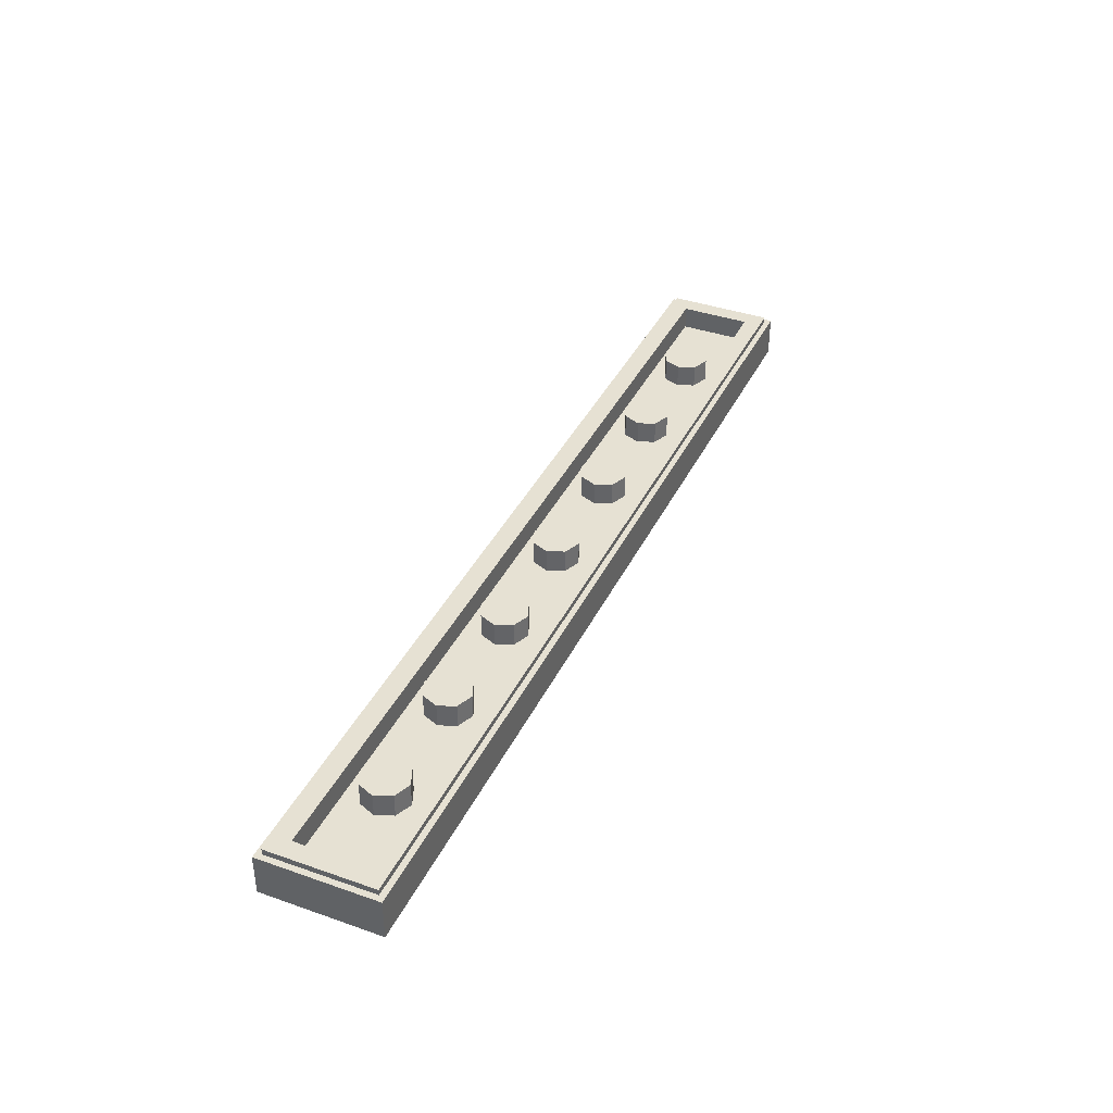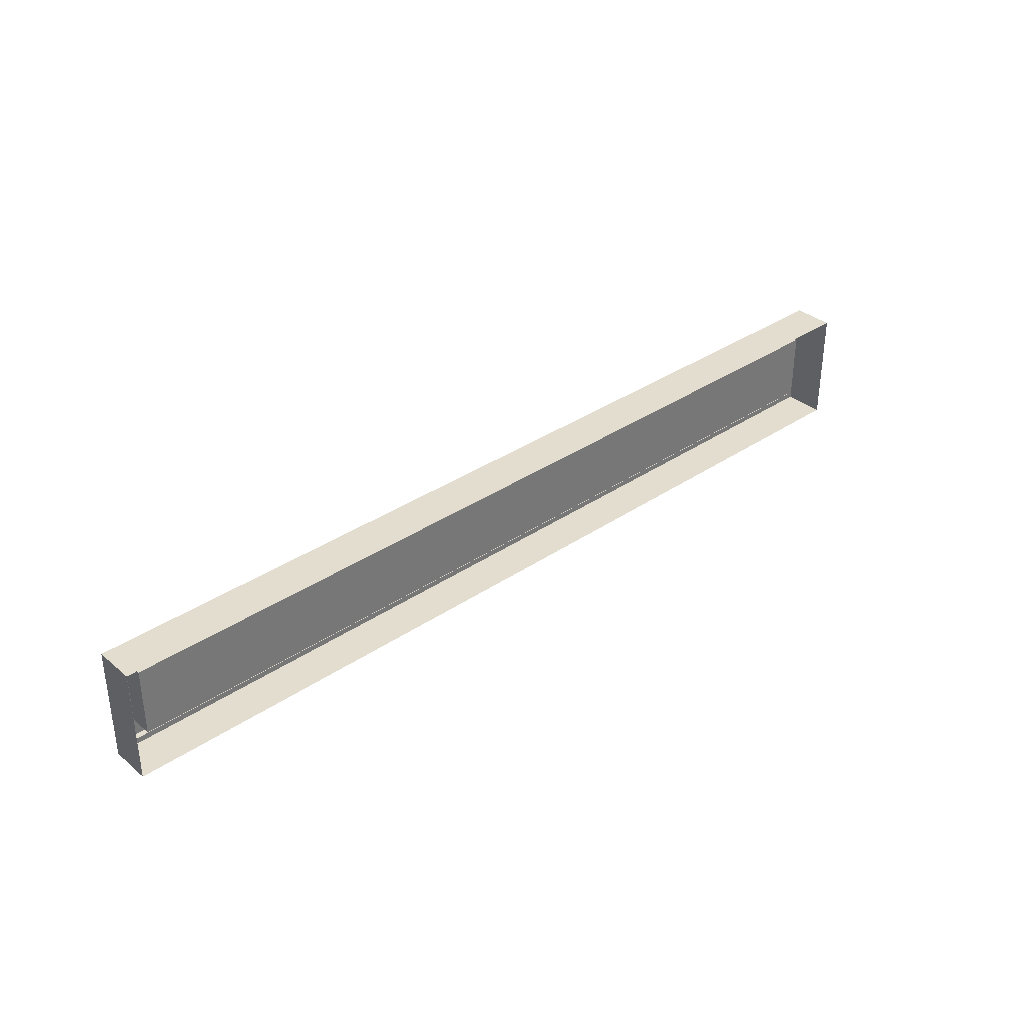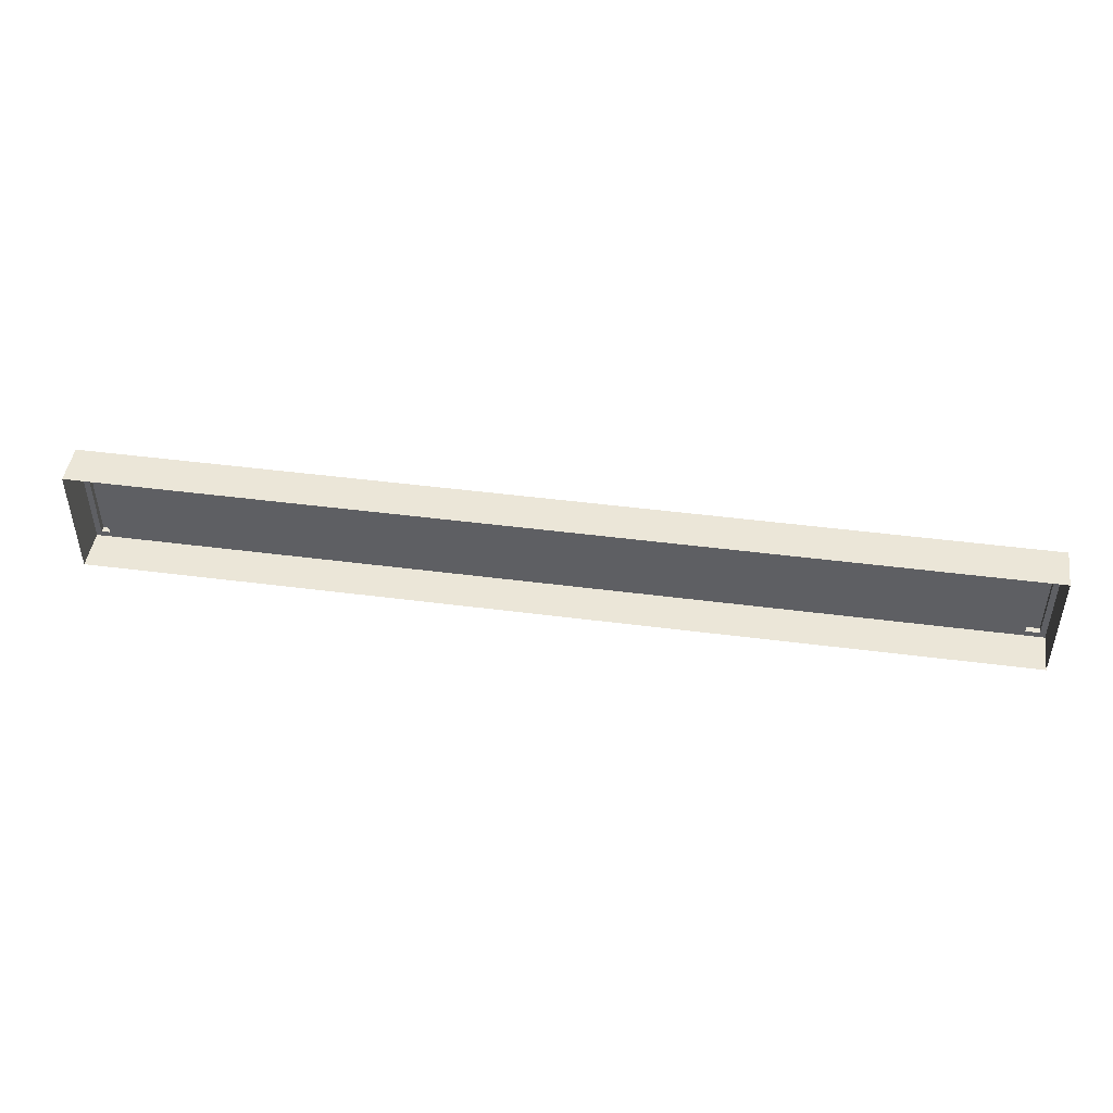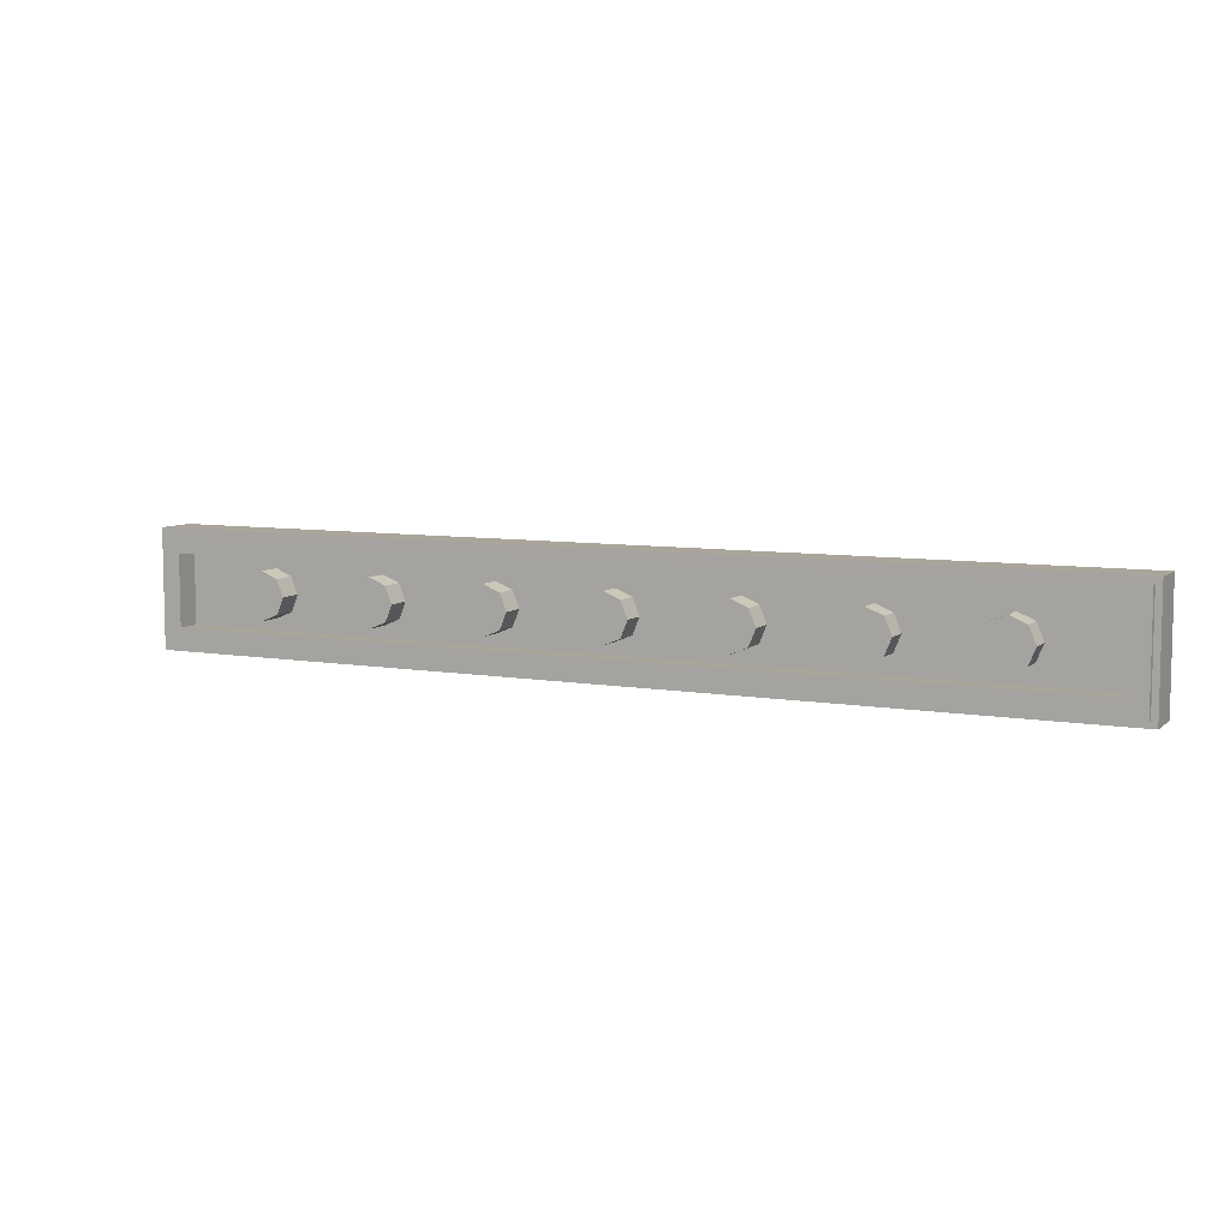
<metadata>
{"format":"obj","ext":"obj","renderer":"f3d","projection":"perspective","resolution":1024,"background":"white","views":[{"elev":38.7,"azim":-66.2,"up":"+Y"},{"elev":34.8,"azim":-42.2,"up":"+Z"},{"elev":46.4,"azim":8.4,"up":"+Z"},{"elev":7.5,"azim":-153.8,"up":"+Z"}]}
</metadata>
<code>
v -4 0 0.5
v -4 0.35 0.5
v 4 0.35 0.5
v 4 0 0.5
v -4 0 -0.5
v -4 0.35 -0.5
v -4 0.35 0.5
v -4 0 0.5
v 4 0 -0.5
v 4 0.35 -0.5
v -4 0.35 -0.5
v -4 0 -0.5
v 4 0 0.5
v 4 0.35 0.5
v 4 0.35 -0.5
v 4 0 -0.5
v -3.8 0.2 0.3
v 3.8 0.2 0.3
v 3.8 0.2 -0.3
v -3.8 0.2 -0.3
v -3.8 0.2 0.3
v -3.8 0.4 0.3
v 3.8 0.4 0.3
v 3.8 0.2 0.3
v -3.8 0.2 -0.3
v -3.8 0.4 -0.3
v -3.8 0.4 0.3
v -3.8 0.2 0.3
v 3.8 0.2 -0.3
v 3.8 0.4 -0.3
v -3.8 0.4 -0.3
v -3.8 0.2 -0.3
v 3.8 0.2 0.3
v 3.8 0.4 0.3
v 3.8 0.4 -0.3
v 3.8 0.2 -0.3
v 3.95 0.4 0.45
v 3.8 0.4 0.3
v -3.8 0.4 0.3
v -3.95 0.4 0.45
v -3.95 0.4 0.45
v -3.8 0.4 0.3
v -3.8 0.4 -0.3
v -3.95 0.4 -0.45
v -3.95 0.4 -0.45
v -3.8 0.4 -0.3
v 3.8 0.4 -0.3
v 3.95 0.4 -0.45
v 3.95 0.4 -0.45
v 3.8 0.4 -0.3
v 3.8 0.4 0.3
v 3.95 0.4 0.45
v -3.95 0.35 0.45
v -3.95 0.4 0.45
v 3.95 0.4 0.45
v 3.95 0.35 0.45
v -3.95 0.35 -0.45
v -3.95 0.4 -0.45
v -3.95 0.4 0.45
v -3.95 0.35 0.45
v 3.95 0.35 -0.45
v 3.95 0.4 -0.45
v -3.95 0.4 -0.45
v -3.95 0.35 -0.45
v 3.95 0.35 0.45
v 3.95 0.4 0.45
v 3.95 0.4 -0.45
v 3.95 0.35 -0.45
v 4 0.35 0.5
v 3.95 0.35 0.45
v -3.95 0.35 0.45
v -4 0.35 0.5
v -4 0.35 0.5
v -3.95 0.35 0.45
v -3.95 0.35 -0.45
v -4 0.35 -0.5
v -4 0.35 -0.5
v -3.95 0.35 -0.45
v 3.95 0.35 -0.45
v 4 0.35 -0.5
v 4 0.35 -0.5
v 3.95 0.35 -0.45
v 3.95 0.35 0.45
v 4 0.35 0.5
v -3 0.4 0
v -2.8 0.4 0
v -2.859 0.4 0.1414
v -3 0.4 0
v -2.859 0.4 0.1414
v -3 0.4 0.2
v -3 0.4 0
v -3 0.4 0.2
v -3.141 0.4 0.1414
v -3 0.4 0
v -3.141 0.4 0.1414
v -3.2 0.4 0
v -3 0.4 0
v -3.2 0.4 0
v -3.141 0.4 -0.1414
v -3 0.4 0
v -3.141 0.4 -0.1414
v -3 0.4 -0.2
v -3 0.4 0
v -3 0.4 -0.2
v -2.859 0.4 -0.1414
v -3 0.4 0
v -2.859 0.4 -0.1414
v -2.8 0.4 0
v -2.859 0.4 0.1414
v -2.8 0.4 0
v -2.8 0.2 0
v -2.859 0.2 0.1414
v -3 0.4 0.2
v -2.859 0.4 0.1414
v -2.859 0.2 0.1414
v -3 0.2 0.2
v -3.141 0.4 0.1414
v -3 0.4 0.2
v -3 0.2 0.2
v -3.141 0.2 0.1414
v -3.2 0.4 0
v -3.141 0.4 0.1414
v -3.141 0.2 0.1414
v -3.2 0.2 0
v -3.141 0.4 -0.1414
v -3.2 0.4 0
v -3.2 0.2 0
v -3.141 0.2 -0.1414
v -3 0.4 -0.2
v -3.141 0.4 -0.1414
v -3.141 0.2 -0.1414
v -3 0.2 -0.2
v -2.859 0.4 -0.1414
v -3 0.4 -0.2
v -3 0.2 -0.2
v -2.859 0.2 -0.1414
v -2.8 0.4 0
v -2.859 0.4 -0.1414
v -2.859 0.2 -0.1414
v -2.8 0.2 0
v -2 0.4 0
v -1.8 0.4 0
v -1.859 0.4 0.1414
v -2 0.4 0
v -1.859 0.4 0.1414
v -2 0.4 0.2
v -2 0.4 0
v -2 0.4 0.2
v -2.141 0.4 0.1414
v -2 0.4 0
v -2.141 0.4 0.1414
v -2.2 0.4 0
v -2 0.4 0
v -2.2 0.4 0
v -2.141 0.4 -0.1414
v -2 0.4 0
v -2.141 0.4 -0.1414
v -2 0.4 -0.2
v -2 0.4 0
v -2 0.4 -0.2
v -1.859 0.4 -0.1414
v -2 0.4 0
v -1.859 0.4 -0.1414
v -1.8 0.4 0
v -1.859 0.4 0.1414
v -1.8 0.4 0
v -1.8 0.2 0
v -1.859 0.2 0.1414
v -2 0.4 0.2
v -1.859 0.4 0.1414
v -1.859 0.2 0.1414
v -2 0.2 0.2
v -2.141 0.4 0.1414
v -2 0.4 0.2
v -2 0.2 0.2
v -2.141 0.2 0.1414
v -2.2 0.4 0
v -2.141 0.4 0.1414
v -2.141 0.2 0.1414
v -2.2 0.2 0
v -2.141 0.4 -0.1414
v -2.2 0.4 0
v -2.2 0.2 0
v -2.141 0.2 -0.1414
v -2 0.4 -0.2
v -2.141 0.4 -0.1414
v -2.141 0.2 -0.1414
v -2 0.2 -0.2
v -1.859 0.4 -0.1414
v -2 0.4 -0.2
v -2 0.2 -0.2
v -1.859 0.2 -0.1414
v -1.8 0.4 0
v -1.859 0.4 -0.1414
v -1.859 0.2 -0.1414
v -1.8 0.2 0
v -1 0.4 0
v -0.8 0.4 0
v -0.8586 0.4 0.1414
v -1 0.4 0
v -0.8586 0.4 0.1414
v -1 0.4 0.2
v -1 0.4 0
v -1 0.4 0.2
v -1.141 0.4 0.1414
v -1 0.4 0
v -1.141 0.4 0.1414
v -1.2 0.4 0
v -1 0.4 0
v -1.2 0.4 0
v -1.141 0.4 -0.1414
v -1 0.4 0
v -1.141 0.4 -0.1414
v -1 0.4 -0.2
v -1 0.4 0
v -1 0.4 -0.2
v -0.8586 0.4 -0.1414
v -1 0.4 0
v -0.8586 0.4 -0.1414
v -0.8 0.4 0
v -0.8586 0.4 0.1414
v -0.8 0.4 0
v -0.8 0.2 0
v -0.8586 0.2 0.1414
v -1 0.4 0.2
v -0.8586 0.4 0.1414
v -0.8586 0.2 0.1414
v -1 0.2 0.2
v -1.141 0.4 0.1414
v -1 0.4 0.2
v -1 0.2 0.2
v -1.141 0.2 0.1414
v -1.2 0.4 0
v -1.141 0.4 0.1414
v -1.141 0.2 0.1414
v -1.2 0.2 0
v -1.141 0.4 -0.1414
v -1.2 0.4 0
v -1.2 0.2 0
v -1.141 0.2 -0.1414
v -1 0.4 -0.2
v -1.141 0.4 -0.1414
v -1.141 0.2 -0.1414
v -1 0.2 -0.2
v -0.8586 0.4 -0.1414
v -1 0.4 -0.2
v -1 0.2 -0.2
v -0.8586 0.2 -0.1414
v -0.8 0.4 0
v -0.8586 0.4 -0.1414
v -0.8586 0.2 -0.1414
v -0.8 0.2 0
v 0 0.4 0
v 0.2 0.4 0
v 0.1414 0.4 0.1414
v 0 0.4 0
v 0.1414 0.4 0.1414
v 0 0.4 0.2
v 0 0.4 0
v 0 0.4 0.2
v -0.1414 0.4 0.1414
v 0 0.4 0
v -0.1414 0.4 0.1414
v -0.2 0.4 0
v 0 0.4 0
v -0.2 0.4 0
v -0.1414 0.4 -0.1414
v 0 0.4 0
v -0.1414 0.4 -0.1414
v 0 0.4 -0.2
v 0 0.4 0
v 0 0.4 -0.2
v 0.1414 0.4 -0.1414
v 0 0.4 0
v 0.1414 0.4 -0.1414
v 0.2 0.4 0
v 0.1414 0.4 0.1414
v 0.2 0.4 0
v 0.2 0.2 0
v 0.1414 0.2 0.1414
v 0 0.4 0.2
v 0.1414 0.4 0.1414
v 0.1414 0.2 0.1414
v 0 0.2 0.2
v -0.1414 0.4 0.1414
v 0 0.4 0.2
v 0 0.2 0.2
v -0.1414 0.2 0.1414
v -0.2 0.4 0
v -0.1414 0.4 0.1414
v -0.1414 0.2 0.1414
v -0.2 0.2 0
v -0.1414 0.4 -0.1414
v -0.2 0.4 0
v -0.2 0.2 0
v -0.1414 0.2 -0.1414
v 0 0.4 -0.2
v -0.1414 0.4 -0.1414
v -0.1414 0.2 -0.1414
v 0 0.2 -0.2
v 0.1414 0.4 -0.1414
v 0 0.4 -0.2
v 0 0.2 -0.2
v 0.1414 0.2 -0.1414
v 0.2 0.4 0
v 0.1414 0.4 -0.1414
v 0.1414 0.2 -0.1414
v 0.2 0.2 0
v 1 0.4 0
v 1.2 0.4 0
v 1.141 0.4 0.1414
v 1 0.4 0
v 1.141 0.4 0.1414
v 1 0.4 0.2
v 1 0.4 0
v 1 0.4 0.2
v 0.8586 0.4 0.1414
v 1 0.4 0
v 0.8586 0.4 0.1414
v 0.8 0.4 0
v 1 0.4 0
v 0.8 0.4 0
v 0.8586 0.4 -0.1414
v 1 0.4 0
v 0.8586 0.4 -0.1414
v 1 0.4 -0.2
v 1 0.4 0
v 1 0.4 -0.2
v 1.141 0.4 -0.1414
v 1 0.4 0
v 1.141 0.4 -0.1414
v 1.2 0.4 0
v 1.141 0.4 0.1414
v 1.2 0.4 0
v 1.2 0.2 0
v 1.141 0.2 0.1414
v 1 0.4 0.2
v 1.141 0.4 0.1414
v 1.141 0.2 0.1414
v 1 0.2 0.2
v 0.8586 0.4 0.1414
v 1 0.4 0.2
v 1 0.2 0.2
v 0.8586 0.2 0.1414
v 0.8 0.4 0
v 0.8586 0.4 0.1414
v 0.8586 0.2 0.1414
v 0.8 0.2 0
v 0.8586 0.4 -0.1414
v 0.8 0.4 0
v 0.8 0.2 0
v 0.8586 0.2 -0.1414
v 1 0.4 -0.2
v 0.8586 0.4 -0.1414
v 0.8586 0.2 -0.1414
v 1 0.2 -0.2
v 1.141 0.4 -0.1414
v 1 0.4 -0.2
v 1 0.2 -0.2
v 1.141 0.2 -0.1414
v 1.2 0.4 0
v 1.141 0.4 -0.1414
v 1.141 0.2 -0.1414
v 1.2 0.2 0
v 2 0.4 0
v 2.2 0.4 0
v 2.141 0.4 0.1414
v 2 0.4 0
v 2.141 0.4 0.1414
v 2 0.4 0.2
v 2 0.4 0
v 2 0.4 0.2
v 1.859 0.4 0.1414
v 2 0.4 0
v 1.859 0.4 0.1414
v 1.8 0.4 0
v 2 0.4 0
v 1.8 0.4 0
v 1.859 0.4 -0.1414
v 2 0.4 0
v 1.859 0.4 -0.1414
v 2 0.4 -0.2
v 2 0.4 0
v 2 0.4 -0.2
v 2.141 0.4 -0.1414
v 2 0.4 0
v 2.141 0.4 -0.1414
v 2.2 0.4 0
v 2.141 0.4 0.1414
v 2.2 0.4 0
v 2.2 0.2 0
v 2.141 0.2 0.1414
v 2 0.4 0.2
v 2.141 0.4 0.1414
v 2.141 0.2 0.1414
v 2 0.2 0.2
v 1.859 0.4 0.1414
v 2 0.4 0.2
v 2 0.2 0.2
v 1.859 0.2 0.1414
v 1.8 0.4 0
v 1.859 0.4 0.1414
v 1.859 0.2 0.1414
v 1.8 0.2 0
v 1.859 0.4 -0.1414
v 1.8 0.4 0
v 1.8 0.2 0
v 1.859 0.2 -0.1414
v 2 0.4 -0.2
v 1.859 0.4 -0.1414
v 1.859 0.2 -0.1414
v 2 0.2 -0.2
v 2.141 0.4 -0.1414
v 2 0.4 -0.2
v 2 0.2 -0.2
v 2.141 0.2 -0.1414
v 2.2 0.4 0
v 2.141 0.4 -0.1414
v 2.141 0.2 -0.1414
v 2.2 0.2 0
v 3 0.4 0
v 3.2 0.4 0
v 3.141 0.4 0.1414
v 3 0.4 0
v 3.141 0.4 0.1414
v 3 0.4 0.2
v 3 0.4 0
v 3 0.4 0.2
v 2.859 0.4 0.1414
v 3 0.4 0
v 2.859 0.4 0.1414
v 2.8 0.4 0
v 3 0.4 0
v 2.8 0.4 0
v 2.859 0.4 -0.1414
v 3 0.4 0
v 2.859 0.4 -0.1414
v 3 0.4 -0.2
v 3 0.4 0
v 3 0.4 -0.2
v 3.141 0.4 -0.1414
v 3 0.4 0
v 3.141 0.4 -0.1414
v 3.2 0.4 0
v 3.141 0.4 0.1414
v 3.2 0.4 0
v 3.2 0.2 0
v 3.141 0.2 0.1414
v 3 0.4 0.2
v 3.141 0.4 0.1414
v 3.141 0.2 0.1414
v 3 0.2 0.2
v 2.859 0.4 0.1414
v 3 0.4 0.2
v 3 0.2 0.2
v 2.859 0.2 0.1414
v 2.8 0.4 0
v 2.859 0.4 0.1414
v 2.859 0.2 0.1414
v 2.8 0.2 0
v 2.859 0.4 -0.1414
v 2.8 0.4 0
v 2.8 0.2 0
v 2.859 0.2 -0.1414
v 3 0.4 -0.2
v 2.859 0.4 -0.1414
v 2.859 0.2 -0.1414
v 3 0.2 -0.2
v 3.141 0.4 -0.1414
v 3 0.4 -0.2
v 3 0.2 -0.2
v 3.141 0.2 -0.1414
v 3.2 0.4 0
v 3.141 0.4 -0.1414
v 3.141 0.2 -0.1414
v 3.2 0.2 0
g mesh7105548
f 1 3 2
f 3 1 4
f 5 7 6
f 7 5 8
f 9 11 10
f 11 9 12
f 13 15 14
f 15 13 16
g mesh7105550
f 17 18 19
f 19 20 17
f 21 22 23
f 23 24 21
f 25 26 27
f 27 28 25
f 29 30 31
f 31 32 29
f 33 34 35
f 35 36 33
f 37 38 39
f 39 40 37
f 41 42 43
f 43 44 41
f 45 46 47
f 47 48 45
f 49 50 51
f 51 52 49
g mesh7105552
f 53 55 54
f 55 53 56
f 57 59 58
f 59 57 60
f 61 63 62
f 63 61 64
f 65 67 66
f 67 65 68
f 69 70 71
f 71 72 69
f 73 74 75
f 75 76 73
f 77 78 79
f 79 80 77
f 81 82 83
f 83 84 81
g mesh7105558
f 85 87 86
f 88 90 89
f 91 93 92
f 94 96 95
f 97 99 98
f 100 102 101
f 103 105 104
f 106 108 107
g mesh7105560
f 109 111 110
f 111 109 112
f 113 115 114
f 115 113 116
f 117 119 118
f 119 117 120
f 121 123 122
f 123 121 124
f 125 127 126
f 127 125 128
f 129 131 130
f 131 129 132
f 133 135 134
f 135 133 136
f 137 139 138
f 139 137 140
g mesh7105566
f 141 143 142
f 144 146 145
f 147 149 148
f 150 152 151
f 153 155 154
f 156 158 157
f 159 161 160
f 162 164 163
g mesh7105568
f 165 167 166
f 167 165 168
f 169 171 170
f 171 169 172
f 173 175 174
f 175 173 176
f 177 179 178
f 179 177 180
f 181 183 182
f 183 181 184
f 185 187 186
f 187 185 188
f 189 191 190
f 191 189 192
f 193 195 194
f 195 193 196
g mesh7105574
f 197 199 198
f 200 202 201
f 203 205 204
f 206 208 207
f 209 211 210
f 212 214 213
f 215 217 216
f 218 220 219
g mesh7105576
f 221 223 222
f 223 221 224
f 225 227 226
f 227 225 228
f 229 231 230
f 231 229 232
f 233 235 234
f 235 233 236
f 237 239 238
f 239 237 240
f 241 243 242
f 243 241 244
f 245 247 246
f 247 245 248
f 249 251 250
f 251 249 252
g mesh7105582
f 253 255 254
f 256 258 257
f 259 261 260
f 262 264 263
f 265 267 266
f 268 270 269
f 271 273 272
f 274 276 275
g mesh7105584
f 277 279 278
f 279 277 280
f 281 283 282
f 283 281 284
f 285 287 286
f 287 285 288
f 289 291 290
f 291 289 292
f 293 295 294
f 295 293 296
f 297 299 298
f 299 297 300
f 301 303 302
f 303 301 304
f 305 307 306
f 307 305 308
g mesh7105590
f 309 311 310
f 312 314 313
f 315 317 316
f 318 320 319
f 321 323 322
f 324 326 325
f 327 329 328
f 330 332 331
g mesh7105592
f 333 335 334
f 335 333 336
f 337 339 338
f 339 337 340
f 341 343 342
f 343 341 344
f 345 347 346
f 347 345 348
f 349 351 350
f 351 349 352
f 353 355 354
f 355 353 356
f 357 359 358
f 359 357 360
f 361 363 362
f 363 361 364
g mesh7105598
f 365 367 366
f 368 370 369
f 371 373 372
f 374 376 375
f 377 379 378
f 380 382 381
f 383 385 384
f 386 388 387
g mesh7105600
f 389 391 390
f 391 389 392
f 393 395 394
f 395 393 396
f 397 399 398
f 399 397 400
f 401 403 402
f 403 401 404
f 405 407 406
f 407 405 408
f 409 411 410
f 411 409 412
f 413 415 414
f 415 413 416
f 417 419 418
f 419 417 420
g mesh7105606
f 421 423 422
f 424 426 425
f 427 429 428
f 430 432 431
f 433 435 434
f 436 438 437
f 439 441 440
f 442 444 443
g mesh7105608
f 445 447 446
f 447 445 448
f 449 451 450
f 451 449 452
f 453 455 454
f 455 453 456
f 457 459 458
f 459 457 460
f 461 463 462
f 463 461 464
f 465 467 466
f 467 465 468
f 469 471 470
f 471 469 472
f 473 475 474
f 475 473 476

</code>
